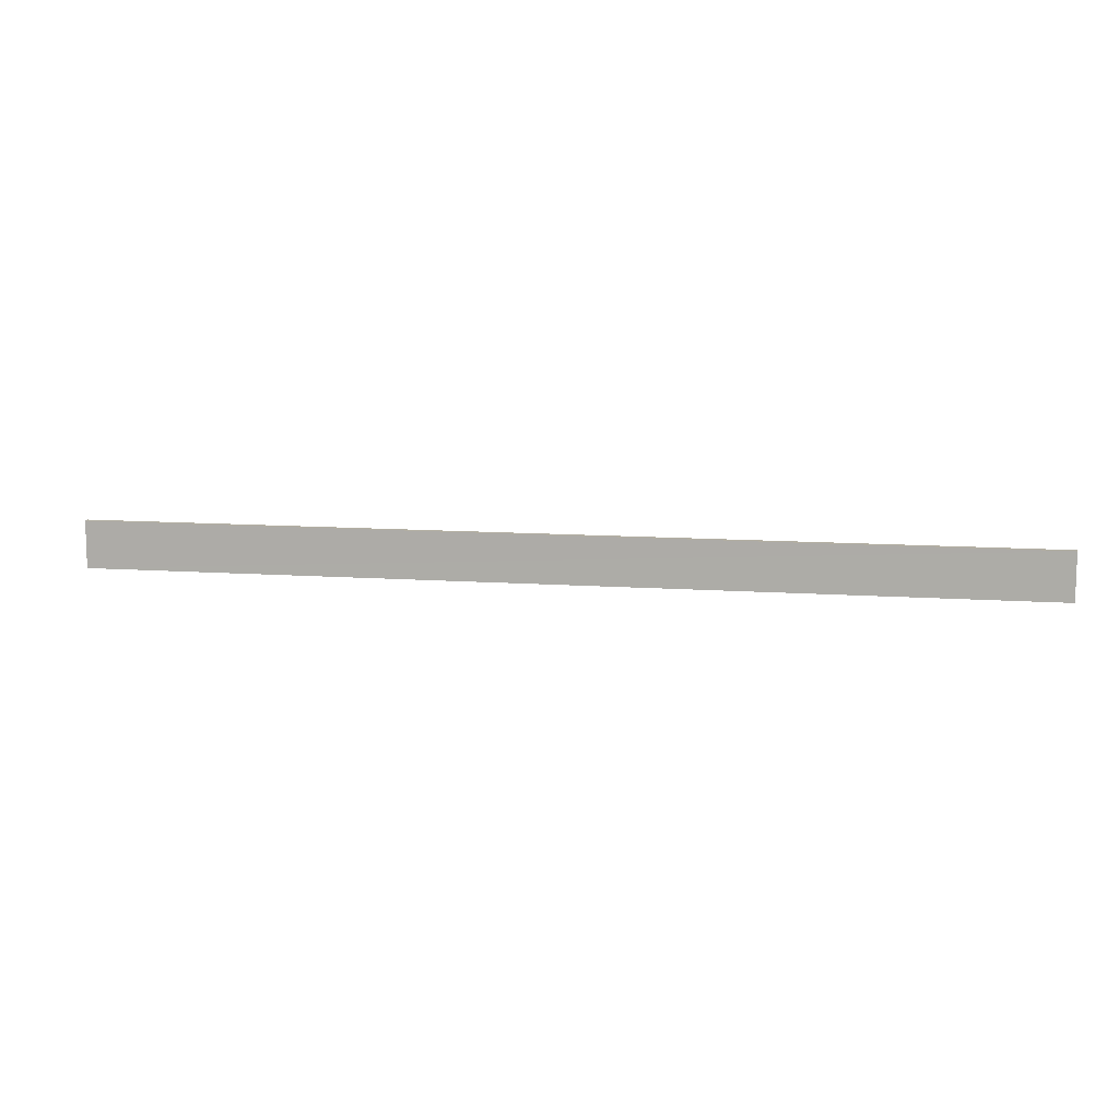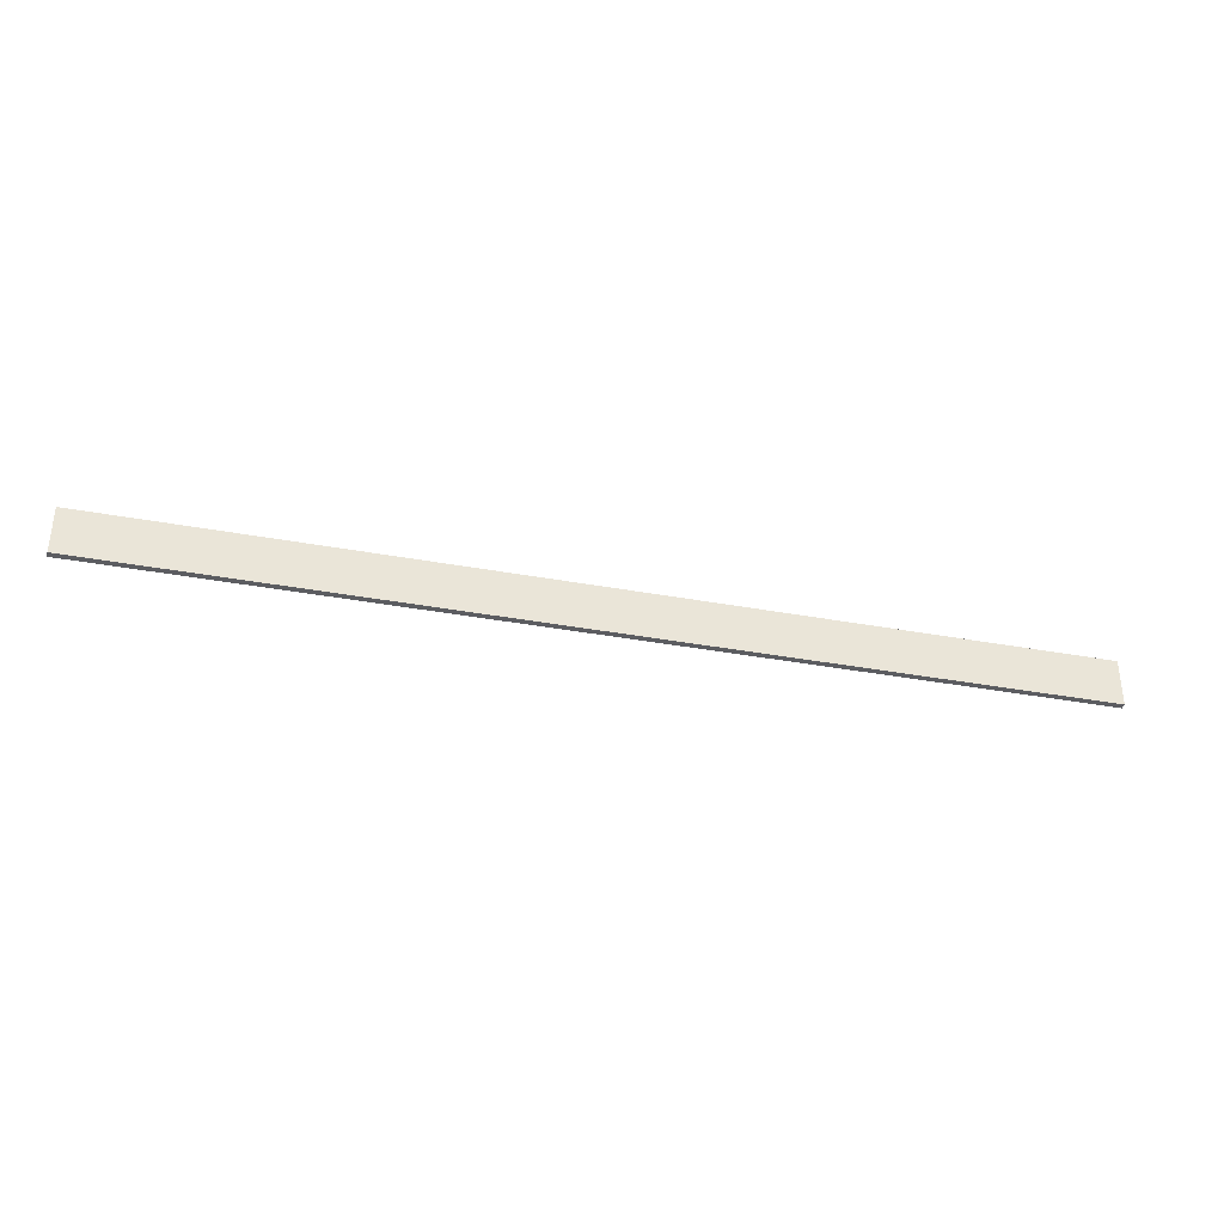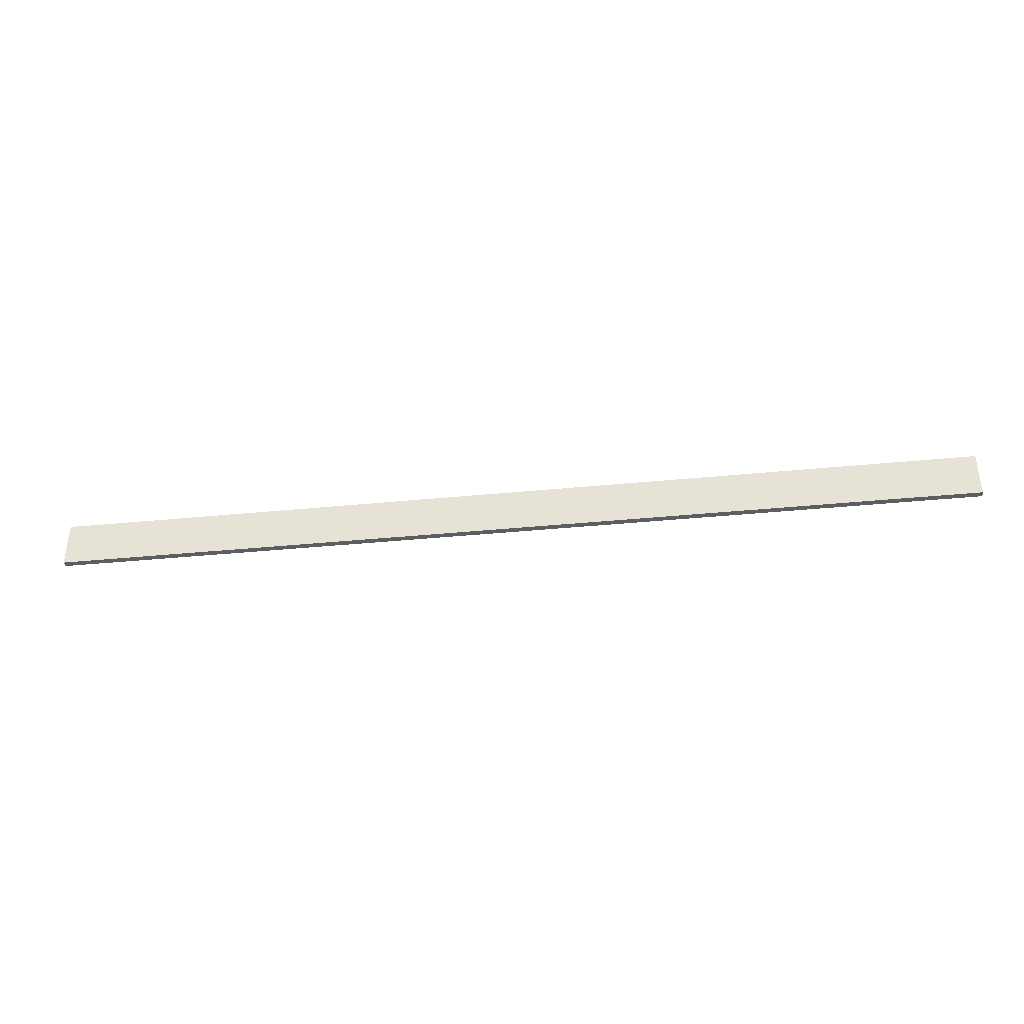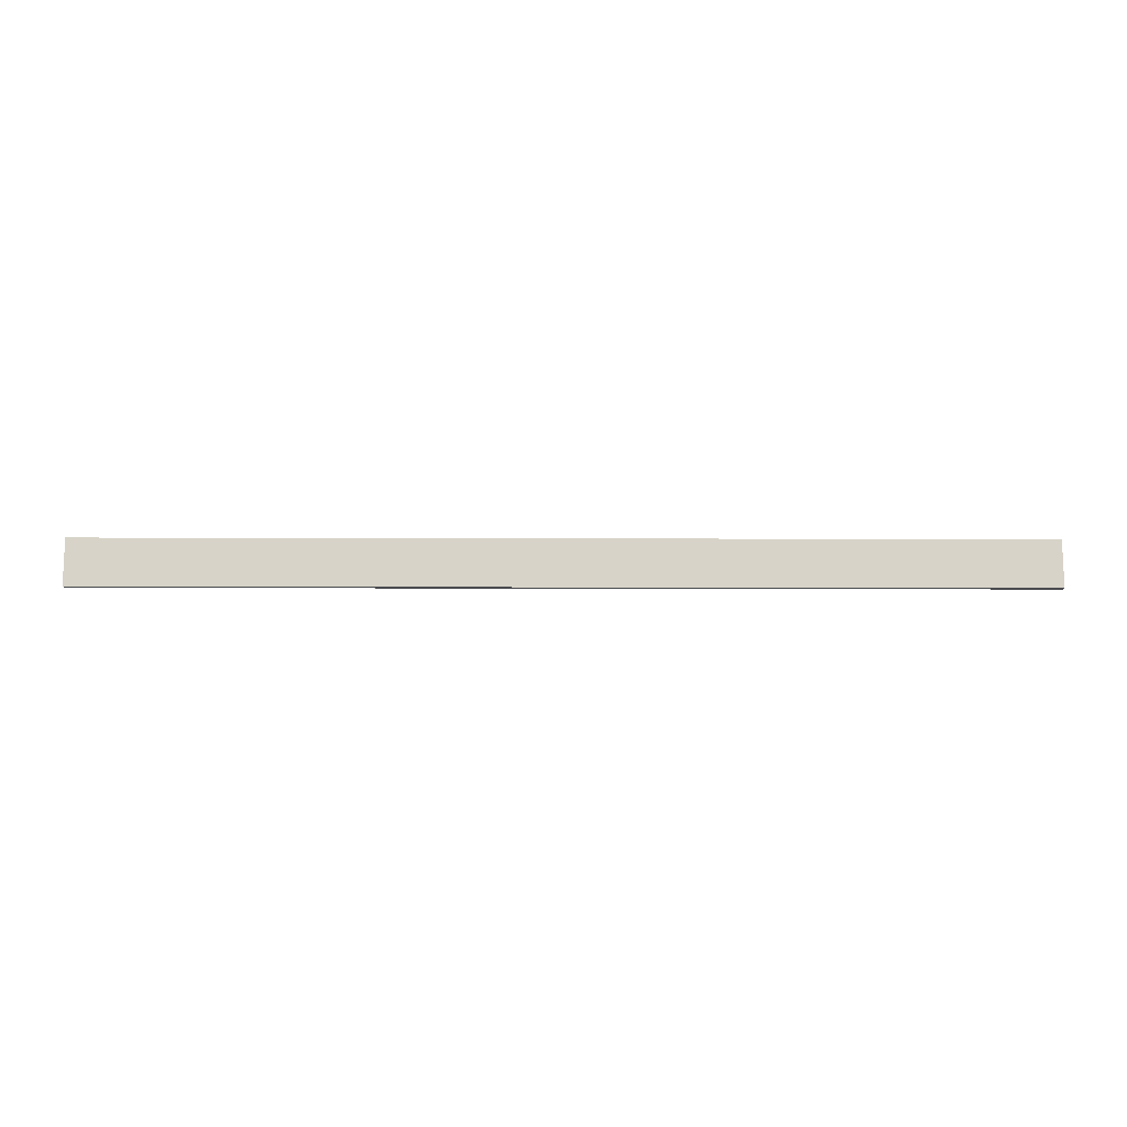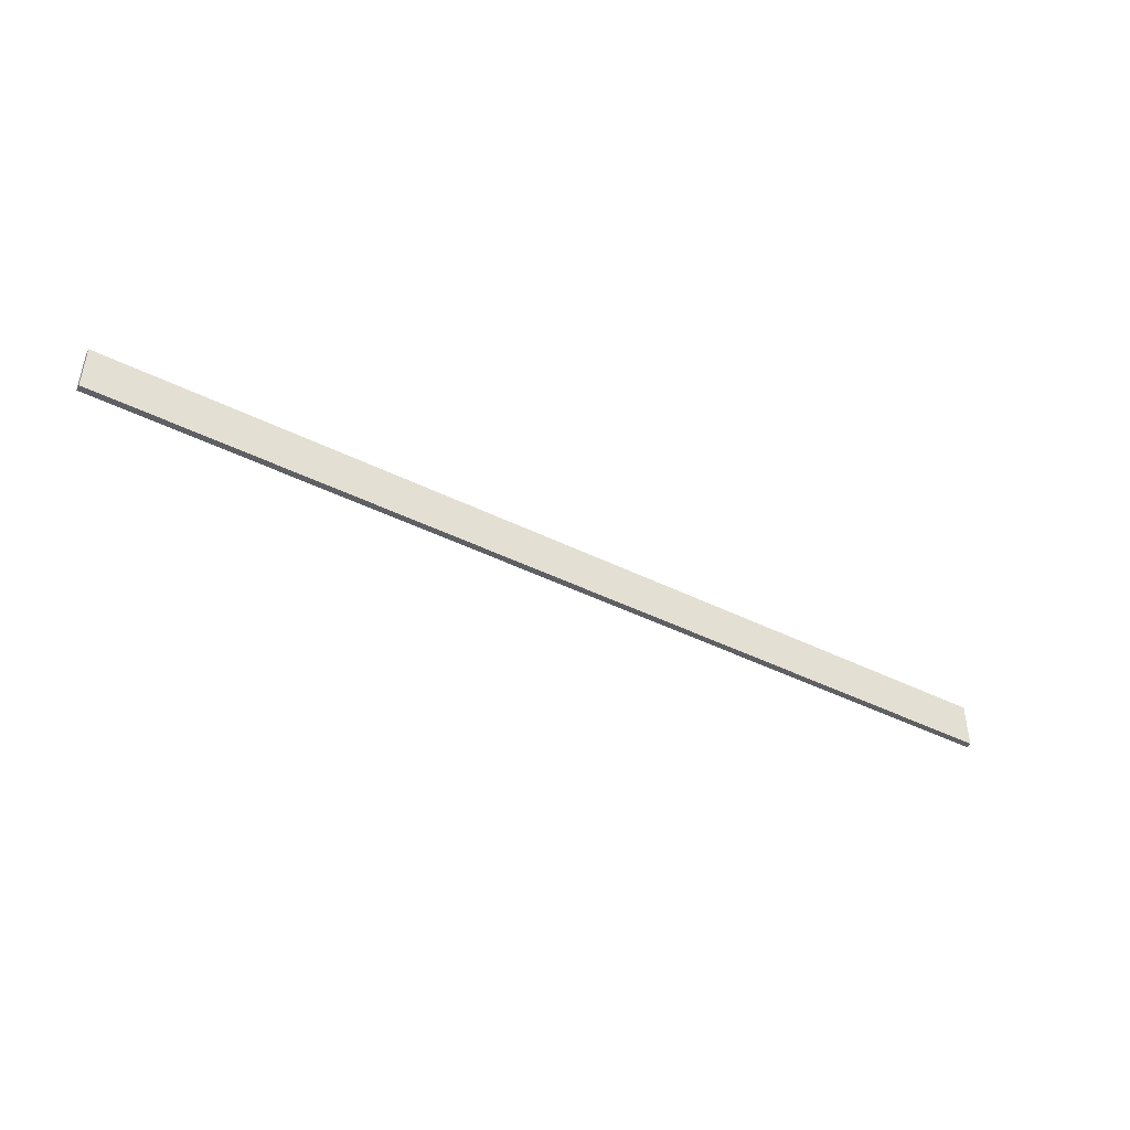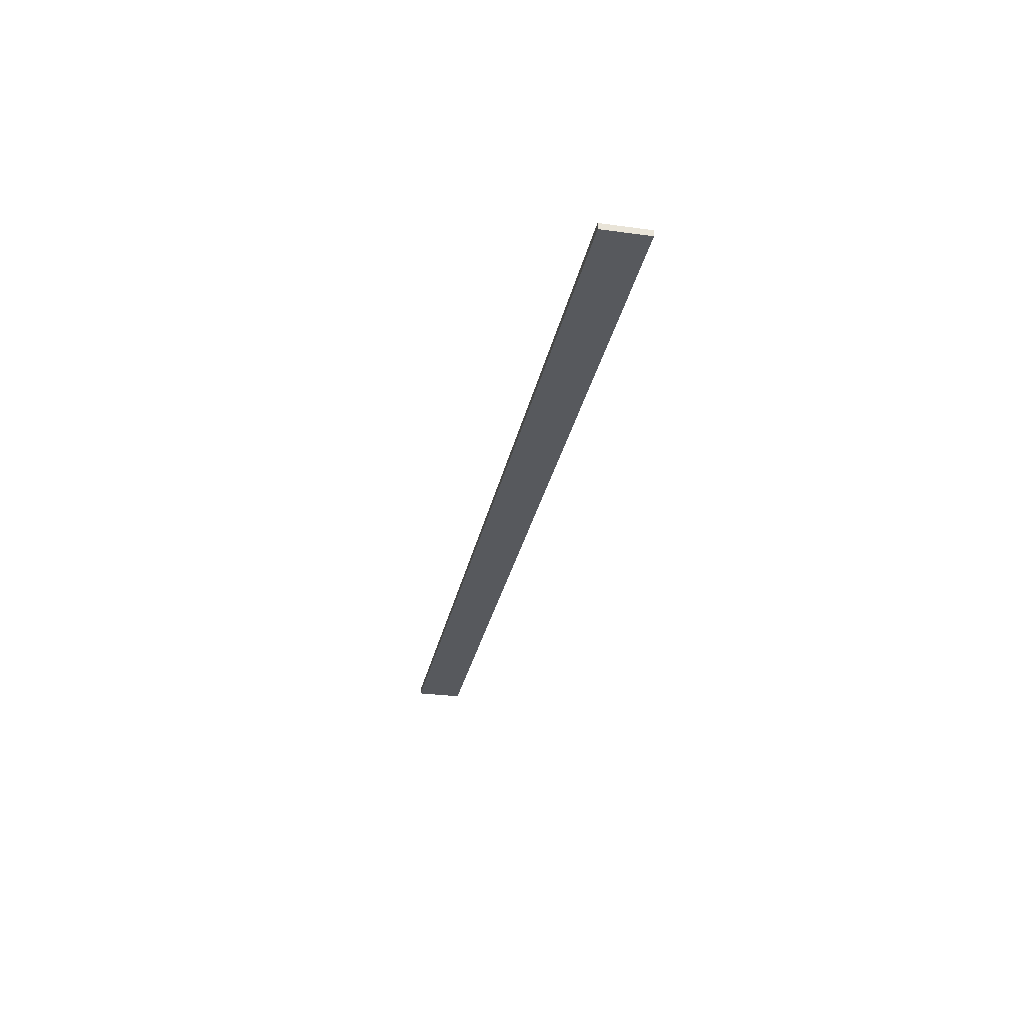
<metadata>
{"format":"obj","ext":"obj","renderer":"f3d","projection":"perspective","resolution":1024,"background":"white","views":[{"elev":10.6,"azim":10.2,"up":"+Y"},{"elev":-36.0,"azim":-13.7,"up":"+Y"},{"elev":-38.5,"azim":7.1,"up":"+Y"},{"elev":77.1,"azim":-179.9,"up":"+Z"},{"elev":-44.2,"azim":149.8,"up":"+Y"},{"elev":-29.7,"azim":-101.3,"up":"+Z"}]}
</metadata>
<code>
o 8328
v 2247 1879 13.02
v 2248 1879 13.02
v 2248 1879 13.02
v 2247 1879 13.02
v 2248 1879 13.02
v 2248 1879 13.02
v 2247 1879 13.02
v 2248 1879 13.02
v 2247 1879 13.02
v 2247 1879 13.02
v 2247 1879 13.02
v 2247 1879 13.02
v 2247 1879 13.02
v 2248 1879 13.02
v 2247 1879 13.02
v 2248 1879 13.02
v 2247 1879 13.02
v 2247 1879 13.02
v 2247 1879 13.02
v 2248 1879 13.02
v 2247 1879 13.02
v 2248 1879 13.02
v 2248 1879 13.02
v 2248 1879 13.02
v 2247 1879 13.02
v 2248 1879 13.02
v 2248 1879 13.02
v 2248 1879 13.02
v 2248 1879 13.02
f 1 2 3
f 1 4 5
f 6 2 7
f 8 9 7
f 10 7 11
f 12 13 14
f 14 15 16
f 17 15 18
f 19 20 21
f 22 23 20
f 24 25 26
f 27 28 29

</code>
